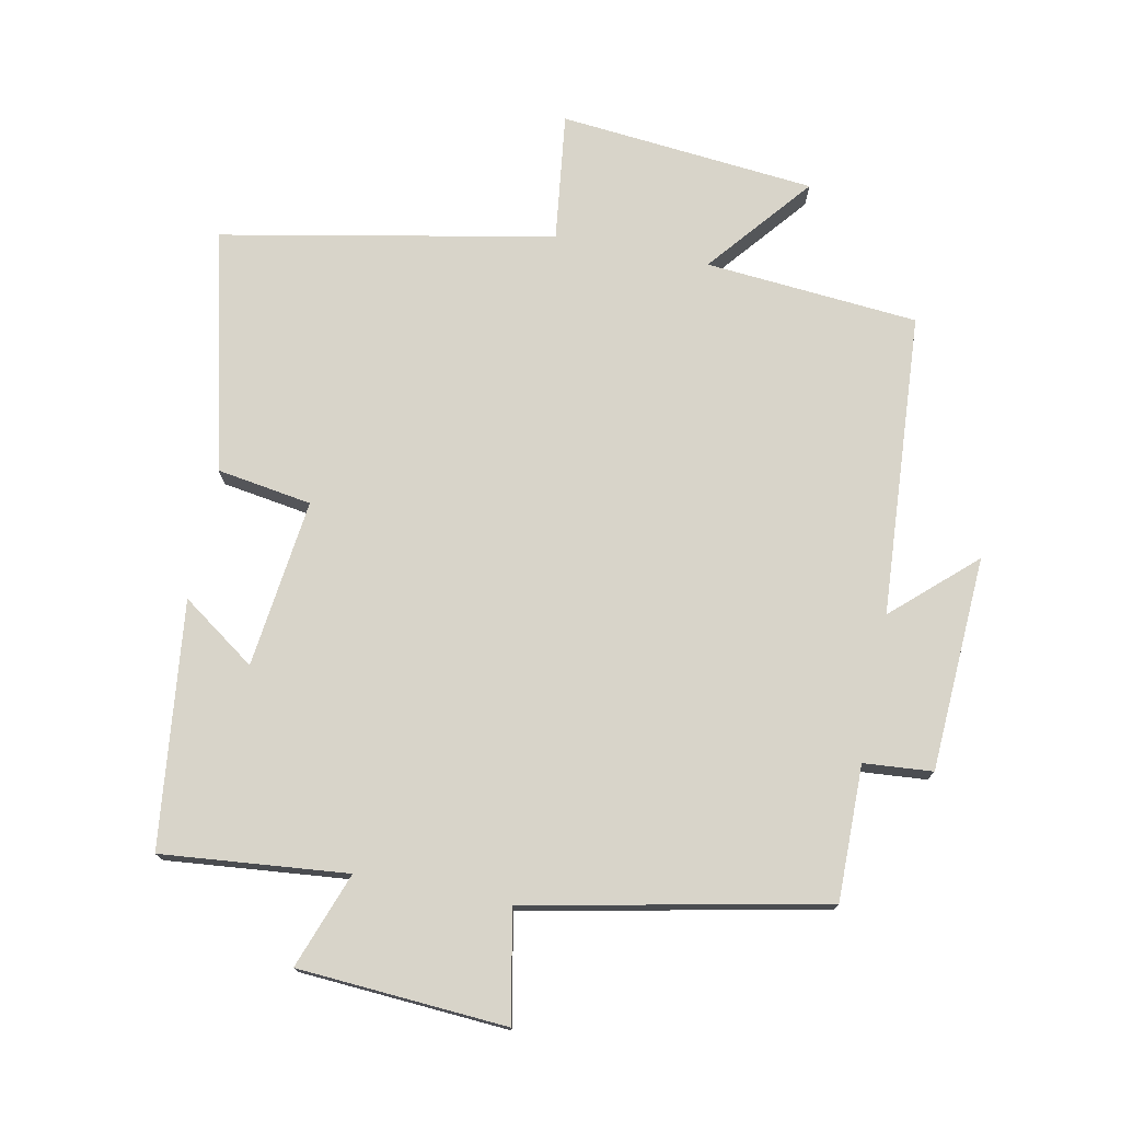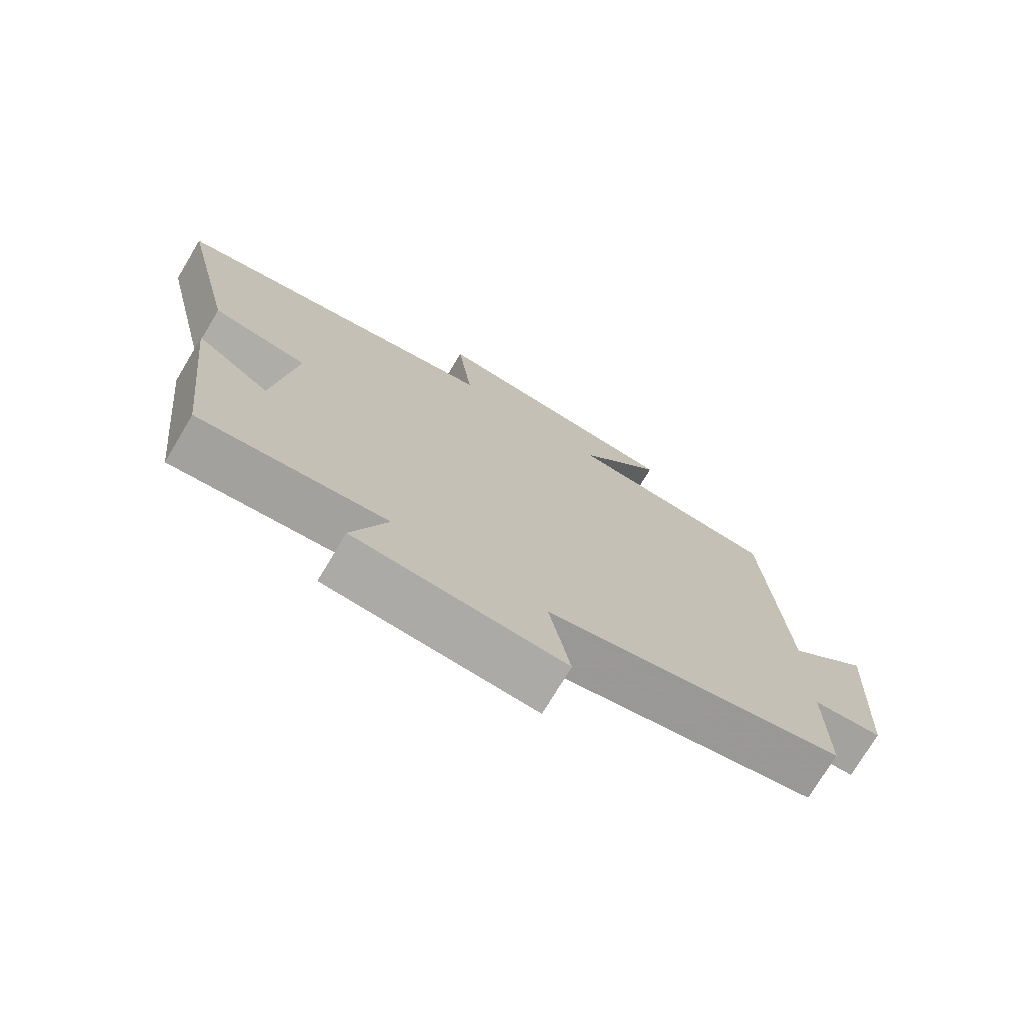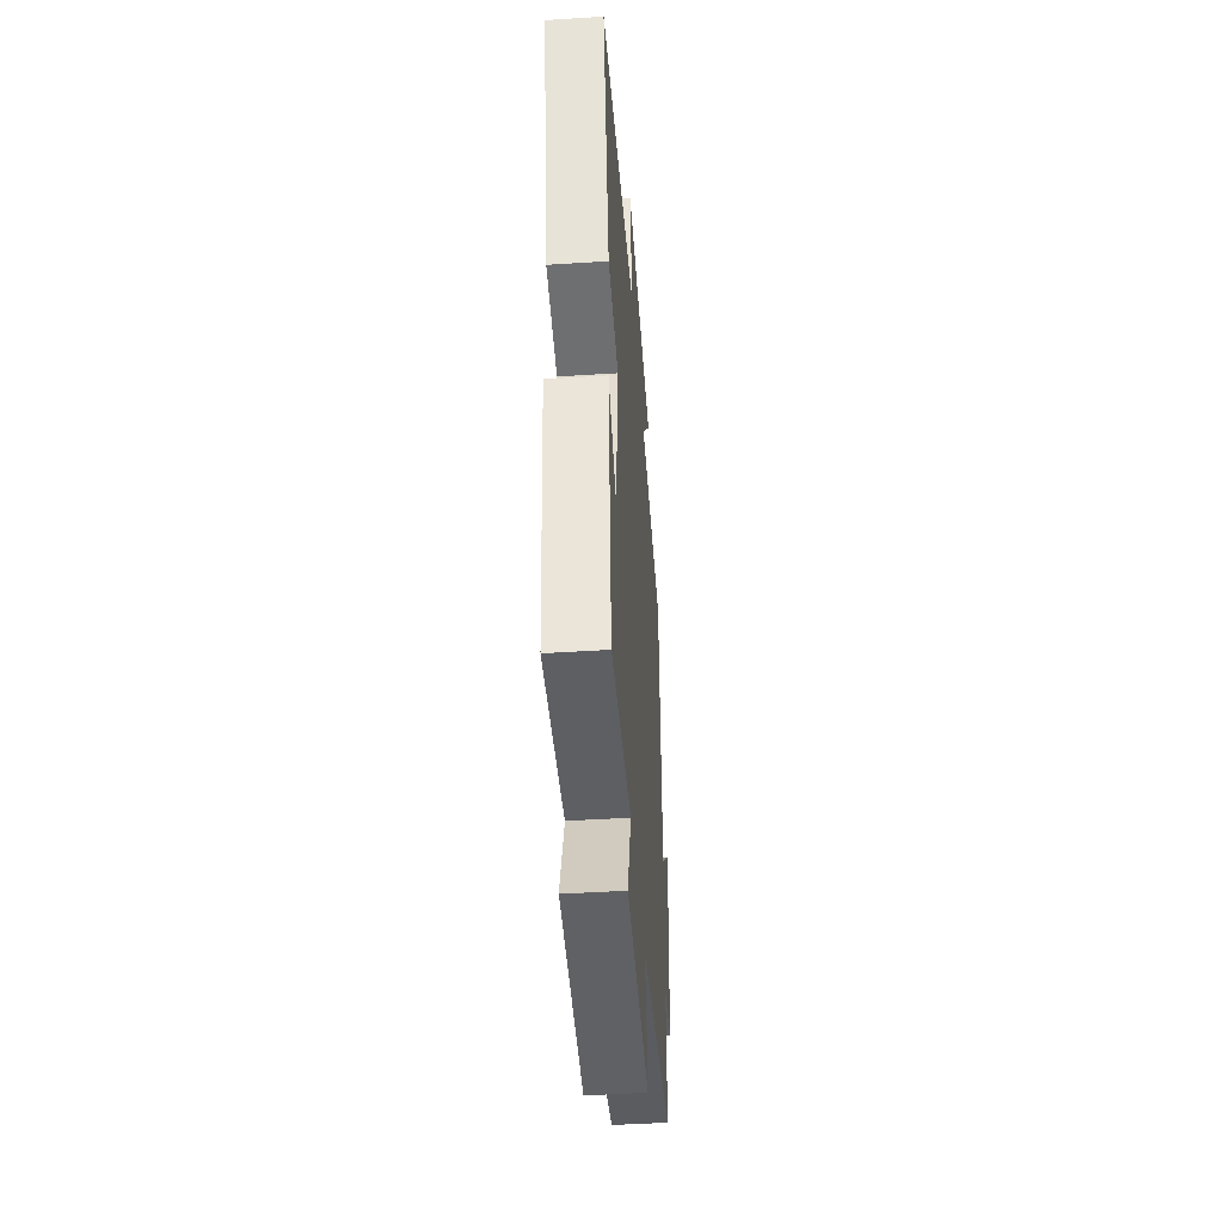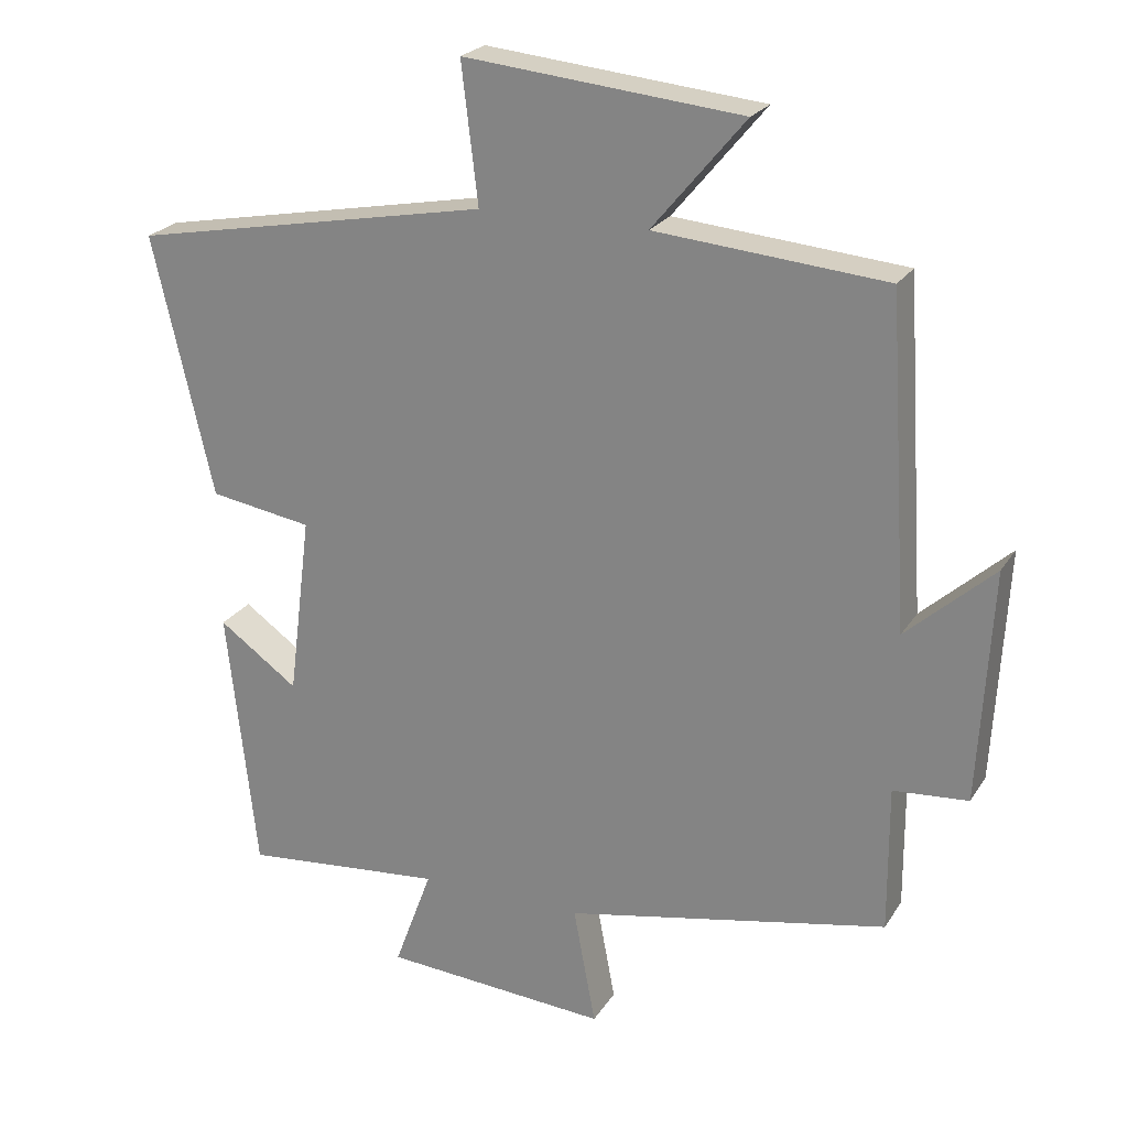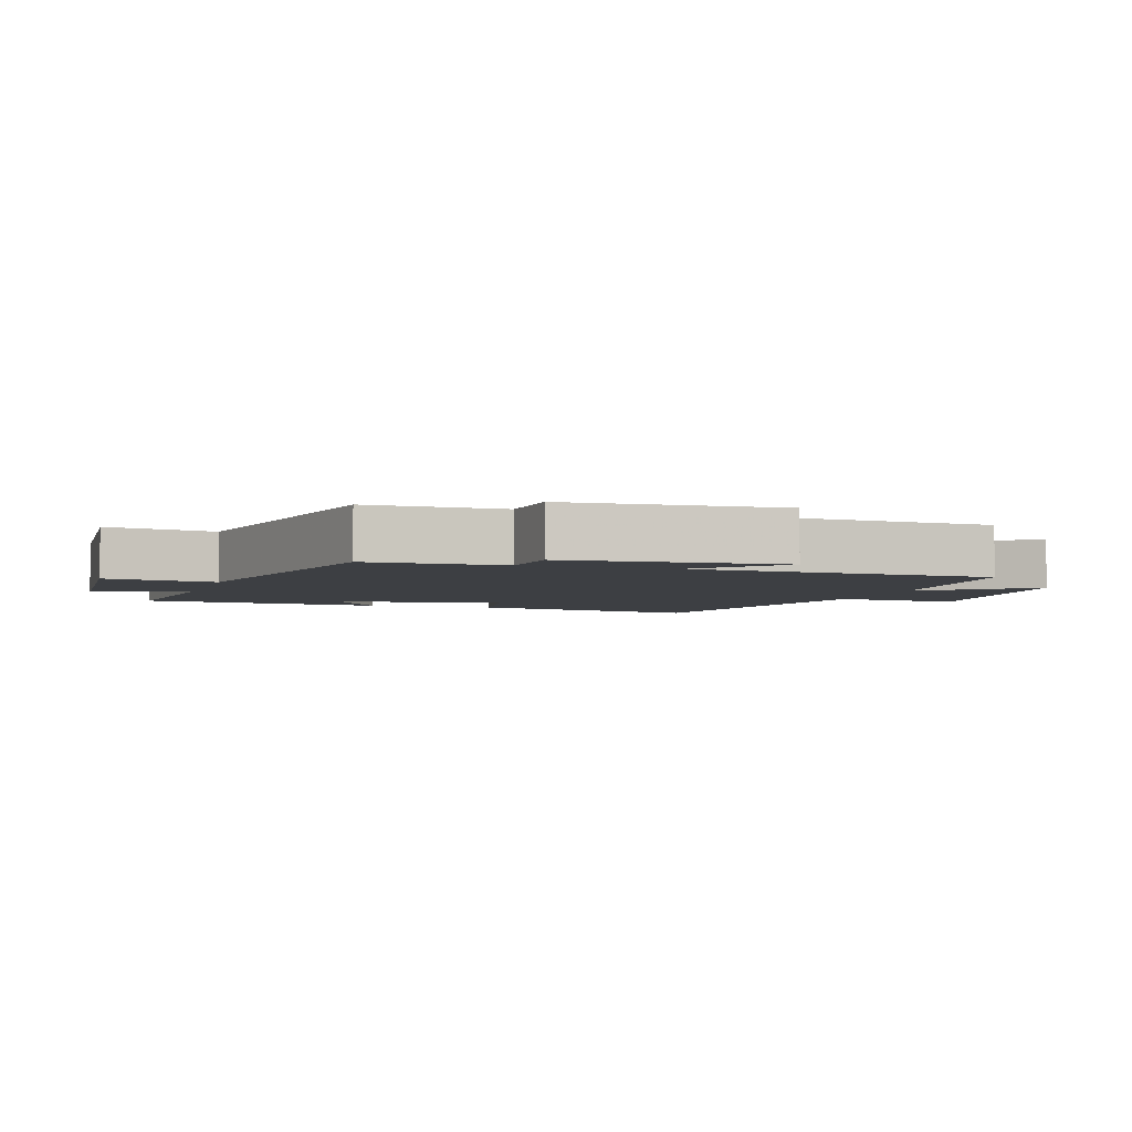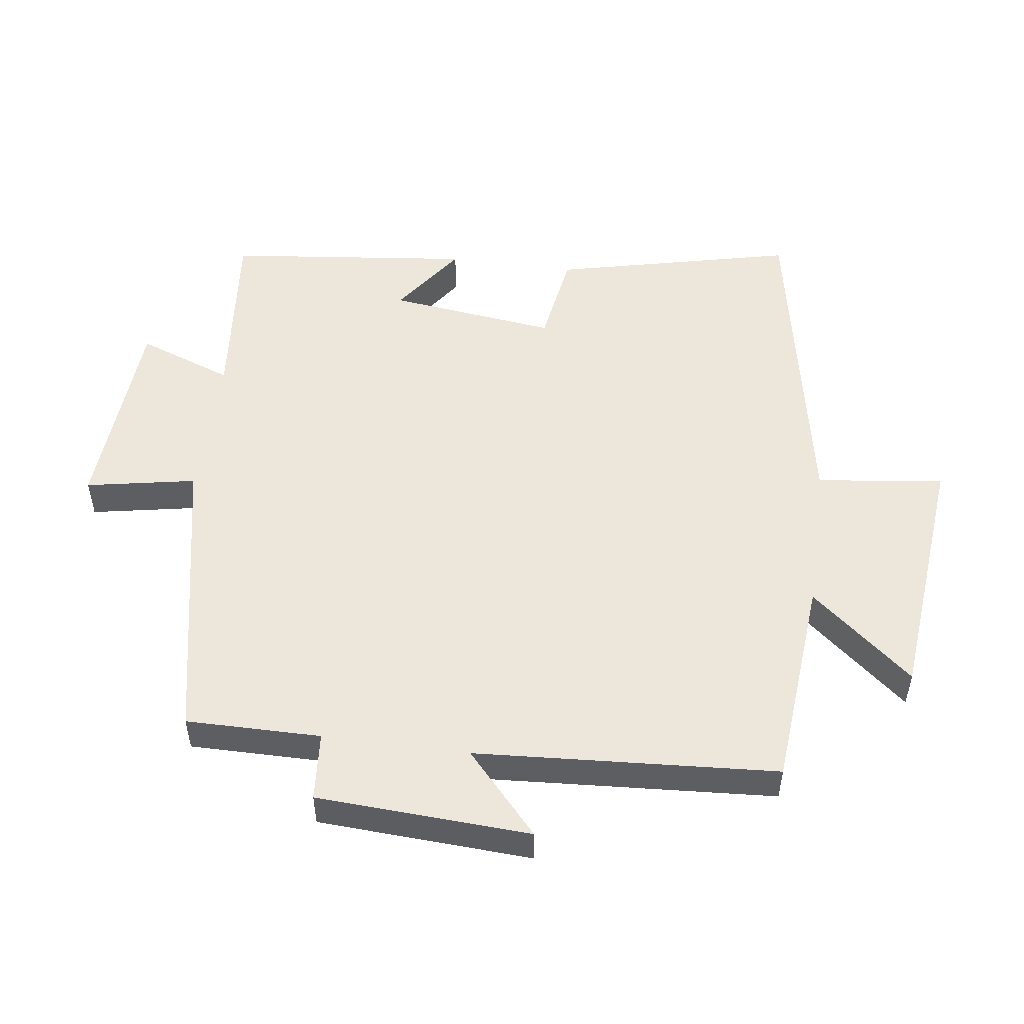
<metadata>
{"format":"obj","ext":"obj","renderer":"f3d","projection":"perspective","resolution":1024,"background":"white","views":[{"elev":75.3,"azim":-168.9,"up":"+Y"},{"elev":-74.3,"azim":149.1,"up":"+Z"},{"elev":-45.4,"azim":94.2,"up":"+Z"},{"elev":23.3,"azim":-155.6,"up":"+Z"},{"elev":-3.9,"azim":-107.5,"up":"+Y"},{"elev":51.8,"azim":-82.4,"up":"+Y"}]}
</metadata>
<code>
v -0.471 0.07 0.472
v -0.15 0.07 0.5
v -0.279 0.07 0.655
v 0.107 0.07 0.693
v 0.084 0.07 0.5
v 0.584 0.07 0.405
v 0.5 0.07 0.042
v 0.357 0.07 0.019
v 0.389 0.07 -0.235
v 0.5 0.07 -0.156
v 0.459 0.07 -0.526
v 0.179 0.07 -0.5
v 0.232 0.07 -0.644
v -0.082 0.07 -0.666
v -0.051 0.07 -0.5
v -0.501 0.07 -0.41
v -0.5 0.07 -0.206
v -0.604 0.07 -0.198
v -0.622 0.07 0.126
v -0.5 0.07 0.016
v -0.471 0 0.472
v -0.15 0 0.5
v -0.279 0 0.655
v 0.107 0 0.693
v 0.084 0 0.5
v 0.584 0 0.405
v 0.5 0 0.042
v 0.357 0 0.019
v 0.389 0 -0.235
v 0.5 0 -0.156
v 0.459 0 -0.526
v 0.179 0 -0.5
v 0.232 0 -0.644
v -0.082 0 -0.666
v -0.051 0 -0.5
v -0.501 0 -0.41
v -0.5 0 -0.206
v -0.604 0 -0.198
v -0.622 0 0.126
v -0.5 0 0.016
f 17 18 19 20
f 17 20 1 2
f 15 16 17 2
f 12 13 14 15
f 12 15 2
f 9 10 11 12
f 8 9 12 2
f 7 8 2
f 6 7 2
f 5 6 2
f 2 3 4 5
f 40 39 38 37
f 22 21 40 37
f 22 37 36 35
f 35 34 33 32
f 22 35 32
f 32 31 30 29
f 22 32 29 28
f 22 28 27
f 22 27 26
f 22 26 25
f 25 24 23 22
f 1 21 22 2
f 2 22 23 3
f 3 23 24 4
f 4 24 25 5
f 5 25 26 6
f 6 26 27 7
f 7 27 28 8
f 8 28 29 9
f 9 29 30 10
f 10 30 31 11
f 11 31 32 12
f 12 32 33 13
f 13 33 34 14
f 14 34 35 15
f 15 35 36 16
f 16 36 37 17
f 17 37 38 18
f 18 38 39 19
f 19 39 40 20
f 20 40 21 1

</code>
